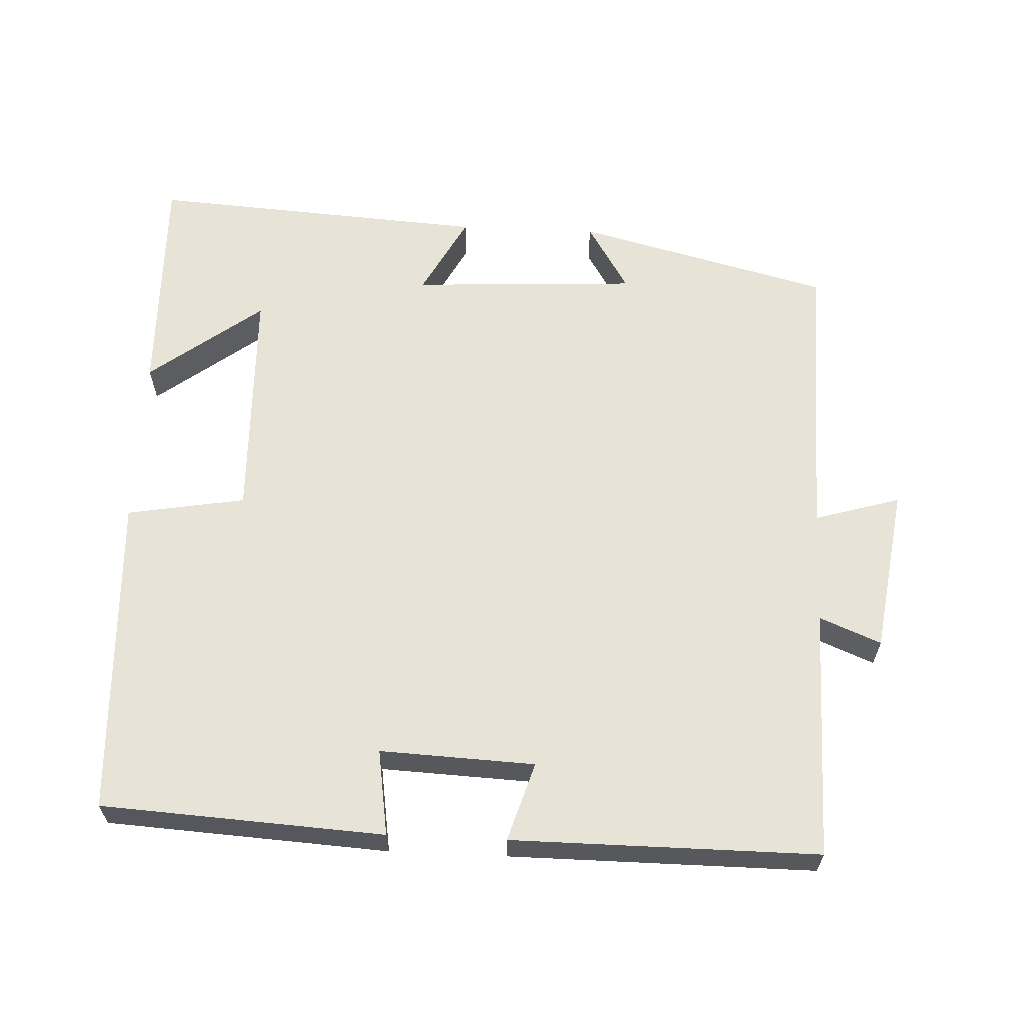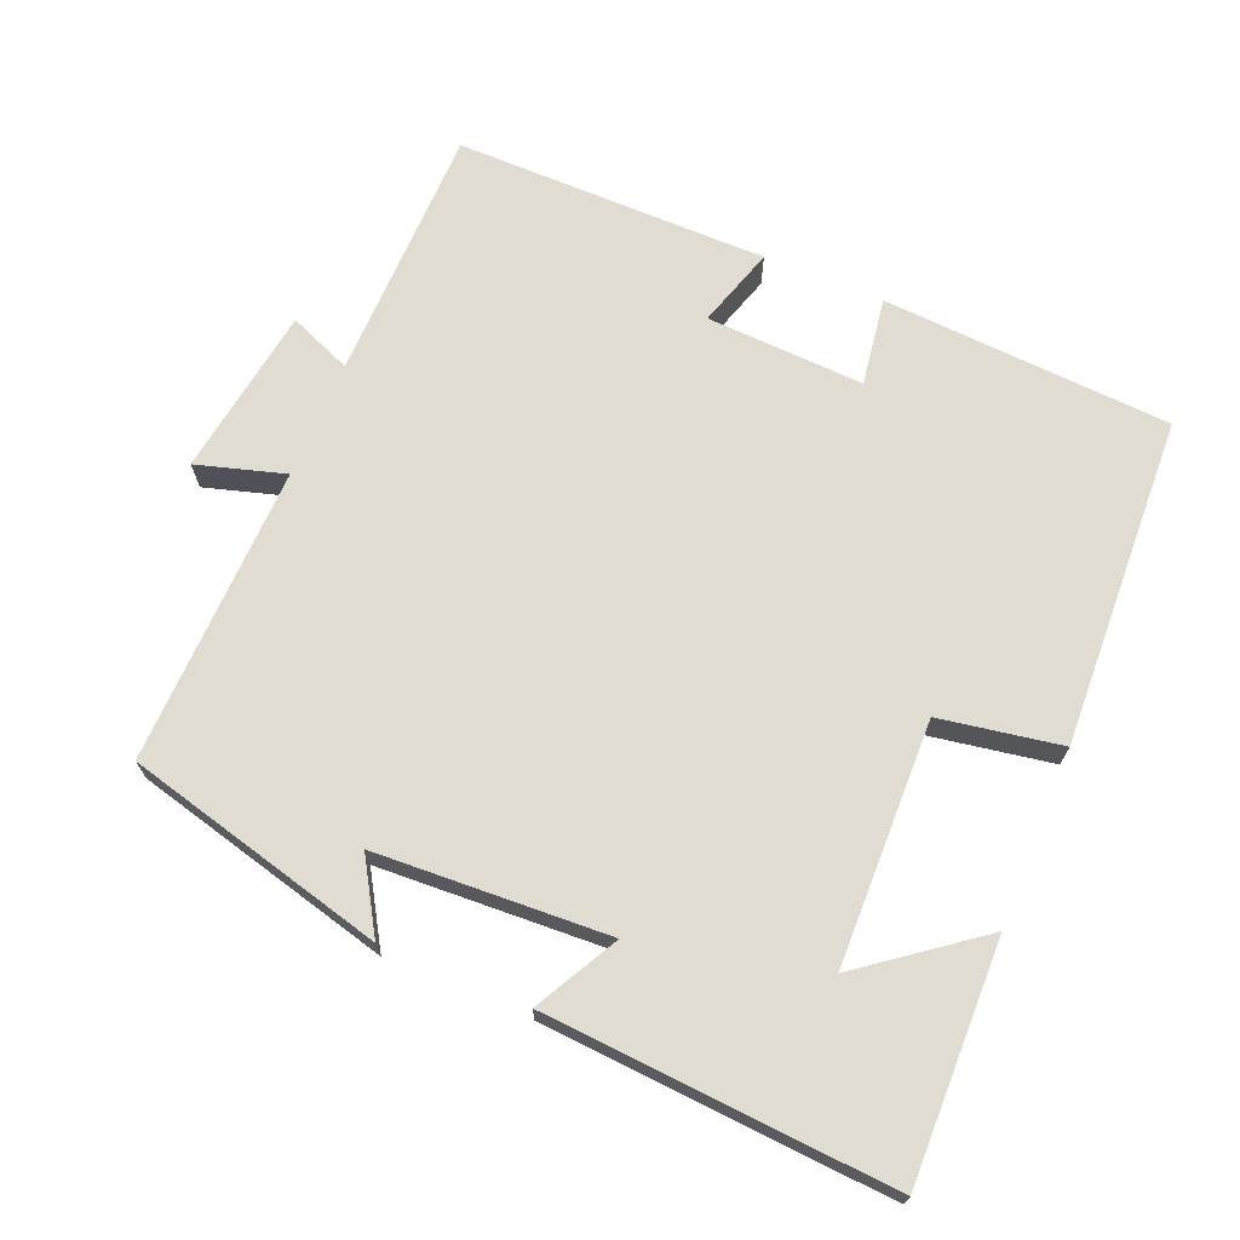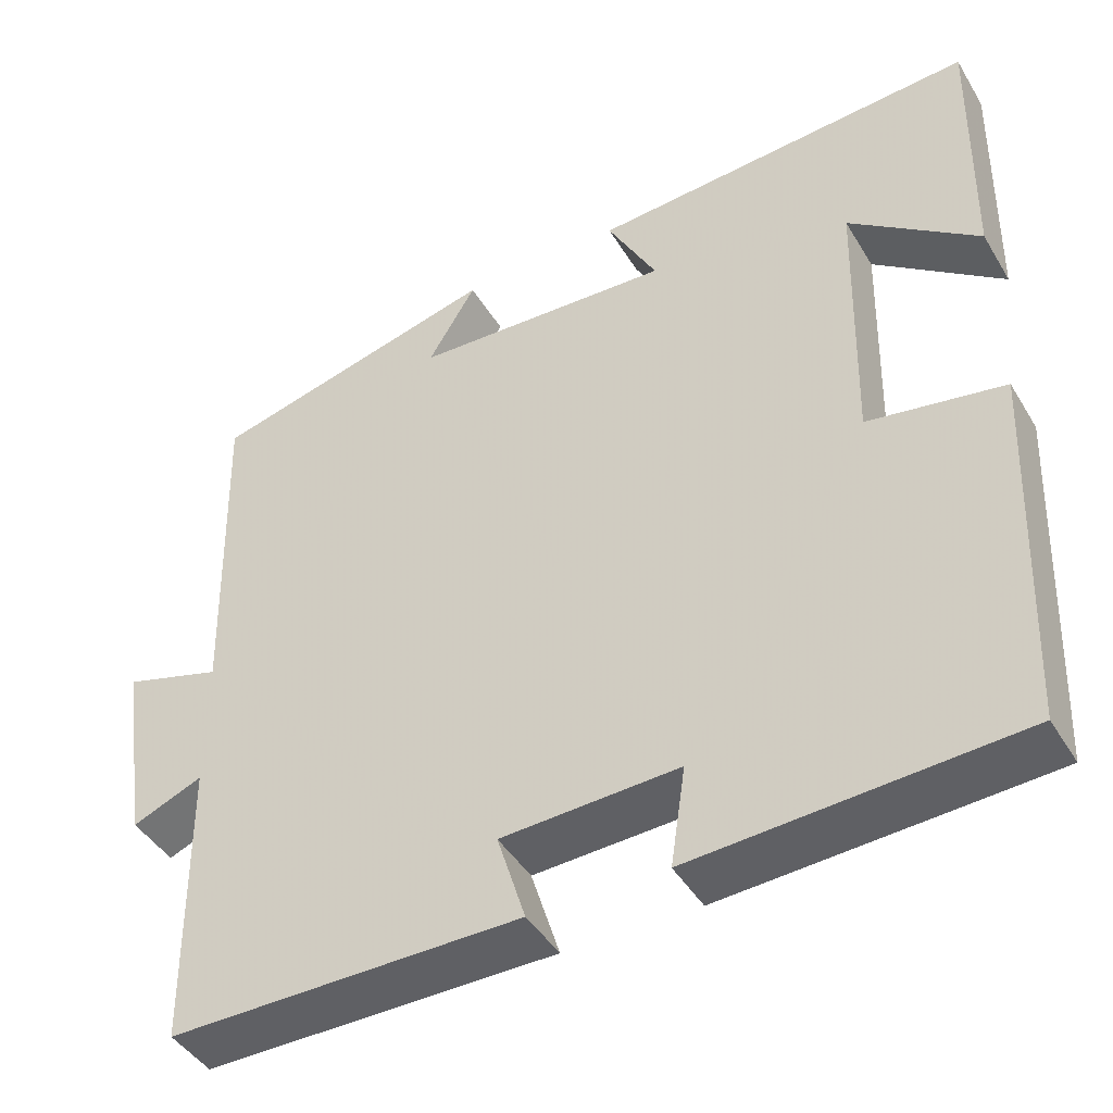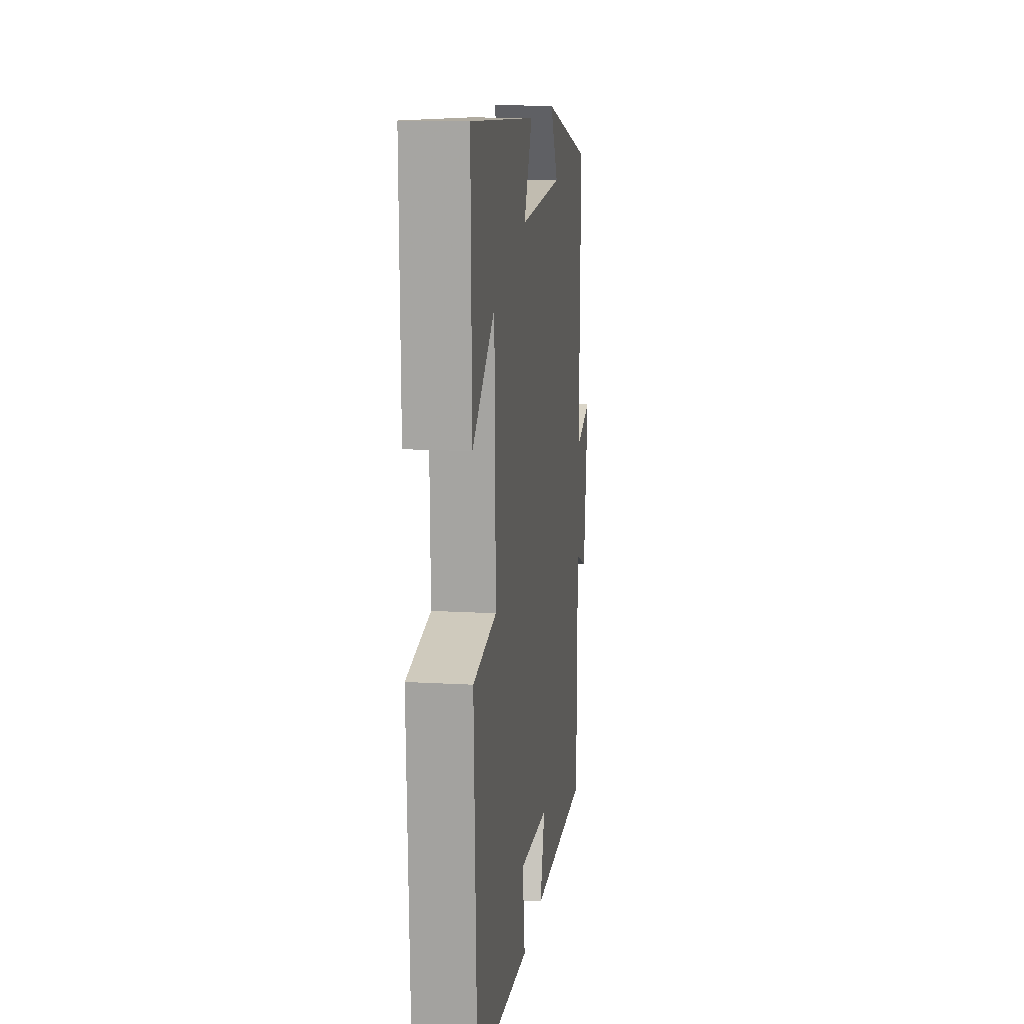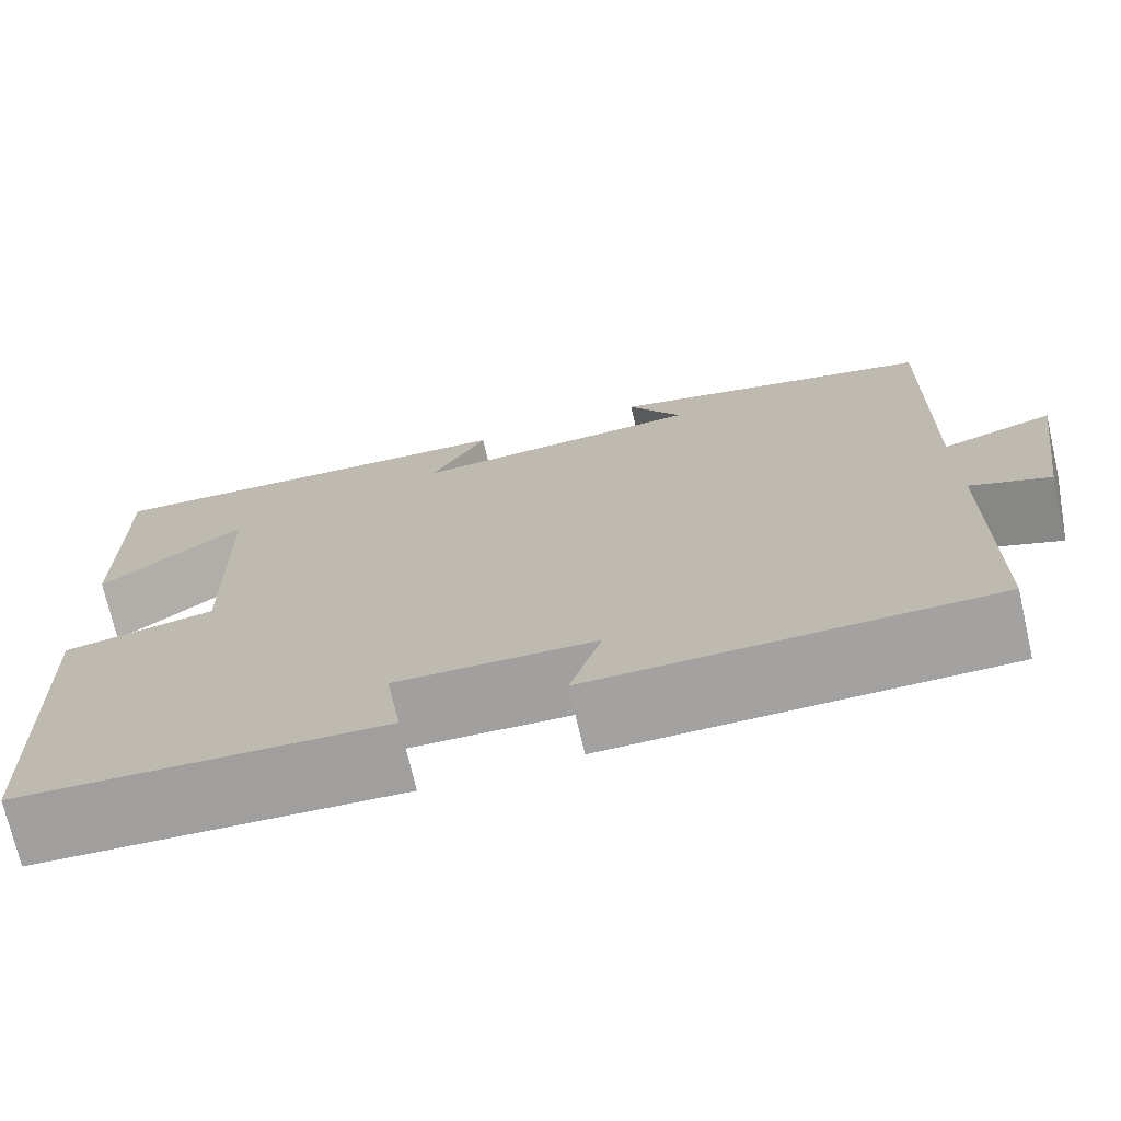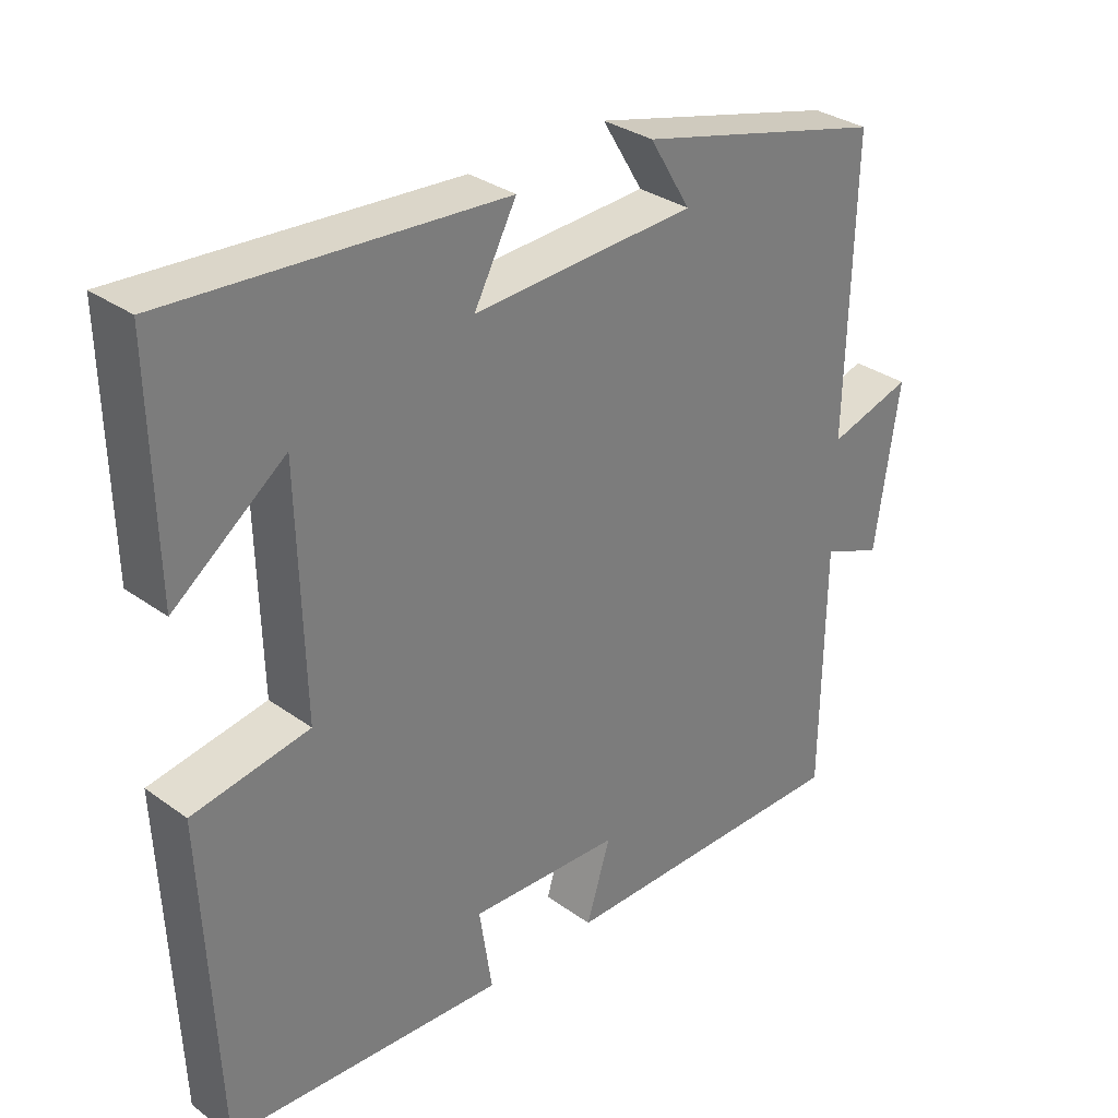
<metadata>
{"format":"obj","ext":"obj","renderer":"f3d","projection":"perspective","resolution":1024,"background":"white","views":[{"elev":62.2,"azim":-177.5,"up":"+Y"},{"elev":69.3,"azim":22.6,"up":"+Y"},{"elev":-44.0,"azim":29.2,"up":"+Z"},{"elev":13.6,"azim":97.6,"up":"+Z"},{"elev":-72.8,"azim":-167.0,"up":"+Z"},{"elev":32.0,"azim":135.2,"up":"+Z"}]}
</metadata>
<code>
v 0.481 0.07 -0.476
v 0.09 0.07 -0.5
v 0.108 0.07 -0.381
v -0.106 0.07 -0.391
v -0.072 0.07 -0.5
v -0.496 0.07 -0.502
v -0.5 0.07 -0.154
v -0.585 0.07 -0.189
v -0.619 0.07 0.041
v -0.5 0.07 0.006
v -0.51 0.07 0.41
v -0.158 0.07 0.5
v -0.216 0.07 0.404
v 0.098 0.07 0.388
v 0.038 0.07 0.5
v 0.506 0.07 0.532
v 0.5 0.07 0.211
v 0.344 0.07 0.329
v 0.336 0.07 -0.001
v 0.5 0.07 -0.029
v 0.481 0 -0.476
v 0.09 0 -0.5
v 0.108 0 -0.381
v -0.106 0 -0.391
v -0.072 0 -0.5
v -0.496 0 -0.502
v -0.5 0 -0.154
v -0.585 0 -0.189
v -0.619 0 0.041
v -0.5 0 0.006
v -0.51 0 0.41
v -0.158 0 0.5
v -0.216 0 0.404
v 0.098 0 0.388
v 0.038 0 0.5
v 0.506 0 0.532
v 0.5 0 0.211
v 0.344 0 0.329
v 0.336 0 -0.001
v 0.5 0 -0.029
f 19 20 1 2
f 18 19 2 3
f 16 17 18
f 14 15 16 18
f 13 14 18 3
f 10 11 12 13
f 10 13 3 4
f 7 8 9 10
f 6 7 10
f 4 5 6 10
f 22 21 40 39
f 23 22 39 38
f 38 37 36
f 38 36 35 34
f 23 38 34 33
f 33 32 31 30
f 24 23 33 30
f 30 29 28 27
f 30 27 26
f 30 26 25 24
f 1 21 22 2
f 2 22 23 3
f 3 23 24 4
f 4 24 25 5
f 5 25 26 6
f 6 26 27 7
f 7 27 28 8
f 8 28 29 9
f 9 29 30 10
f 10 30 31 11
f 11 31 32 12
f 12 32 33 13
f 13 33 34 14
f 14 34 35 15
f 15 35 36 16
f 16 36 37 17
f 17 37 38 18
f 18 38 39 19
f 19 39 40 20
f 20 40 21 1

</code>
